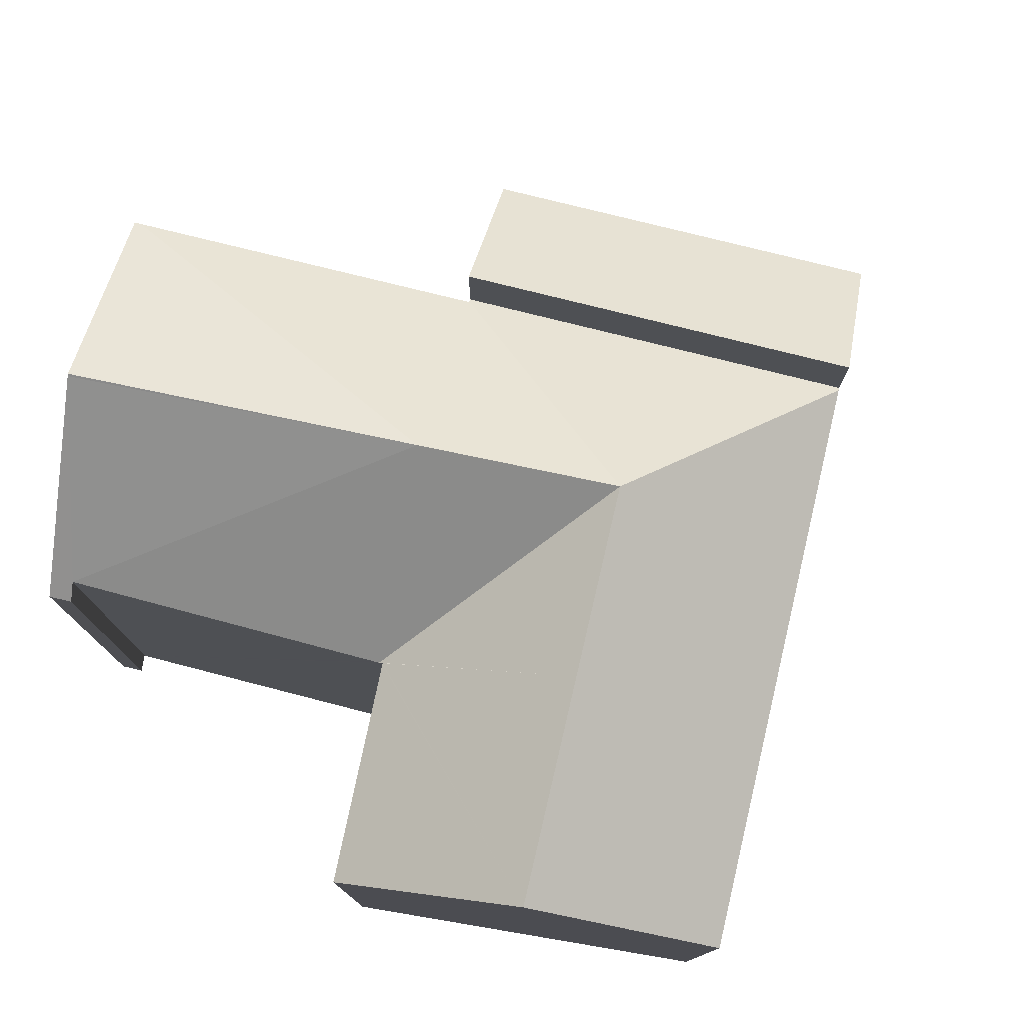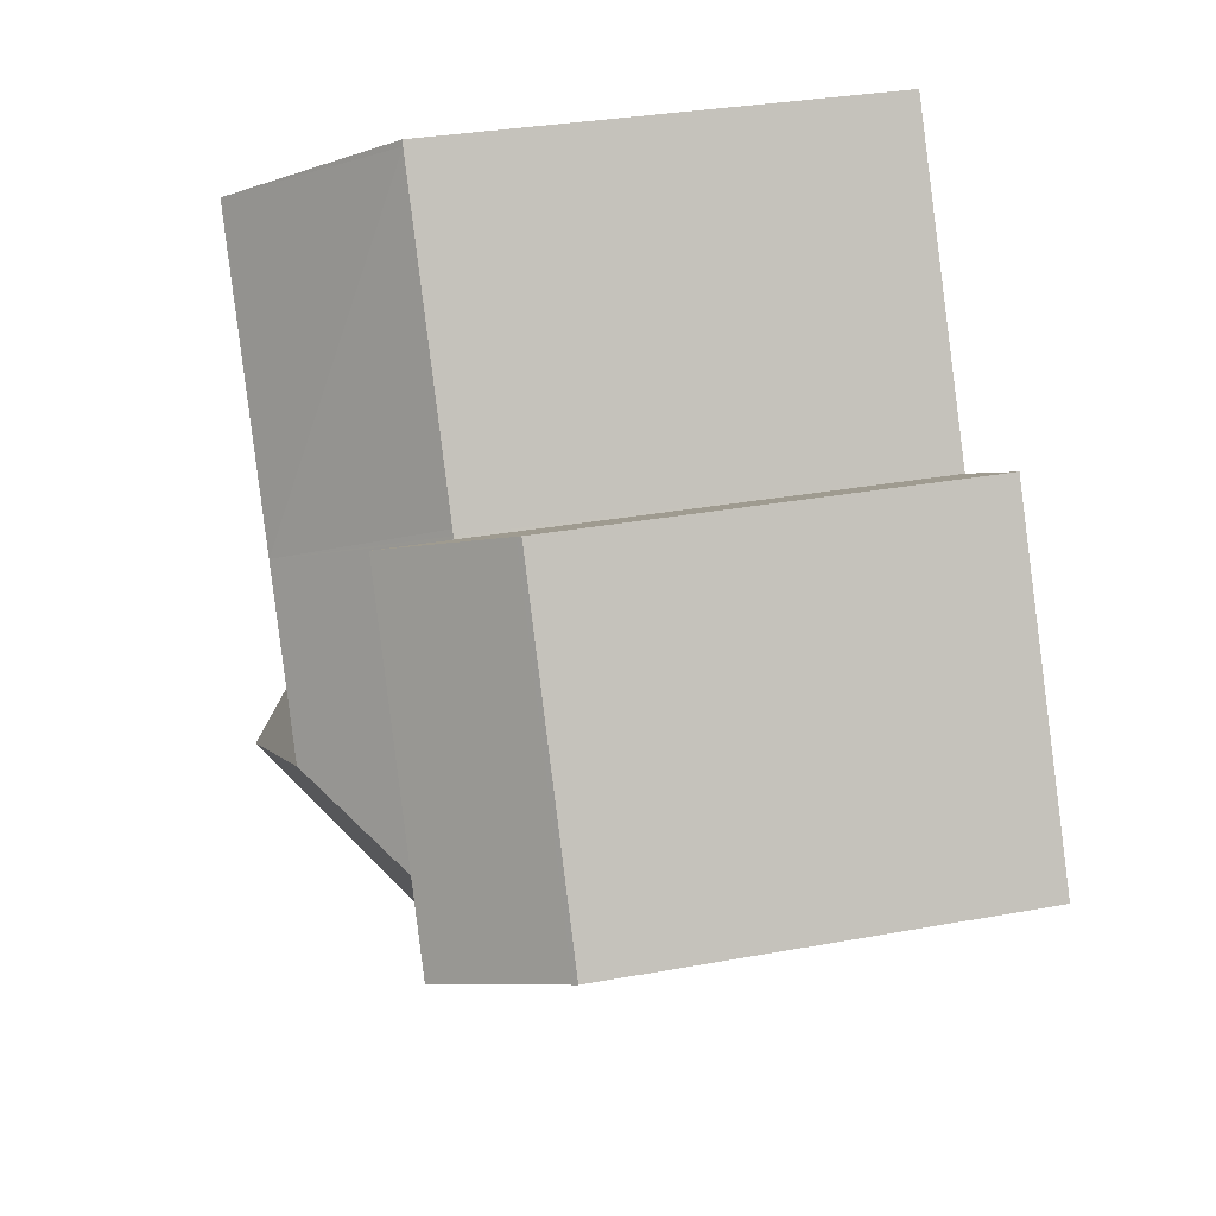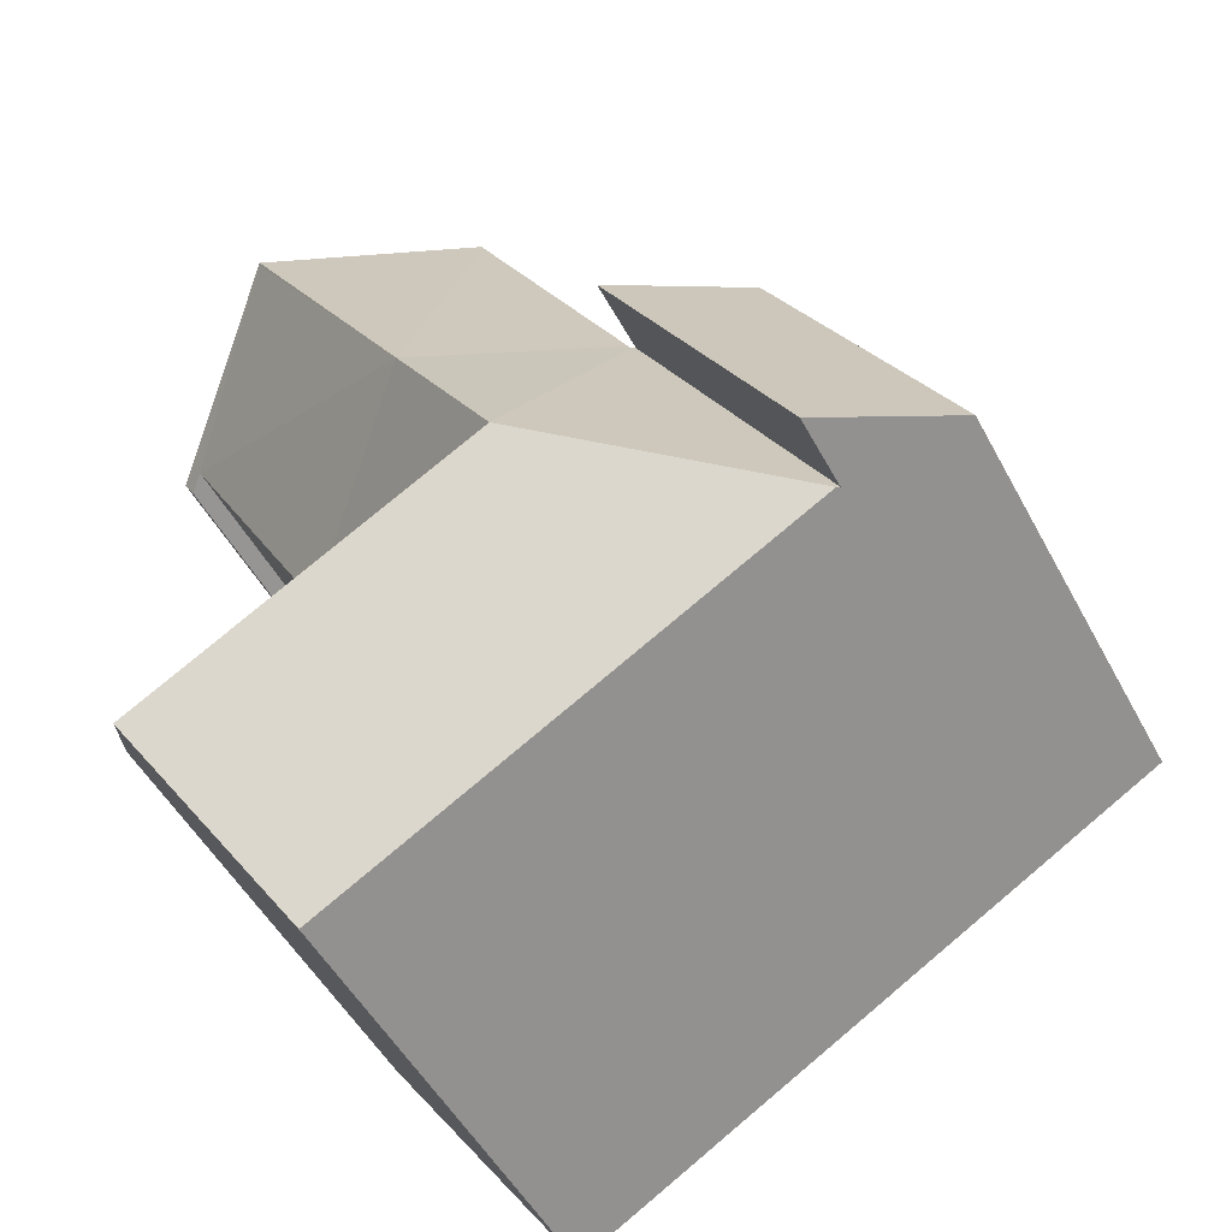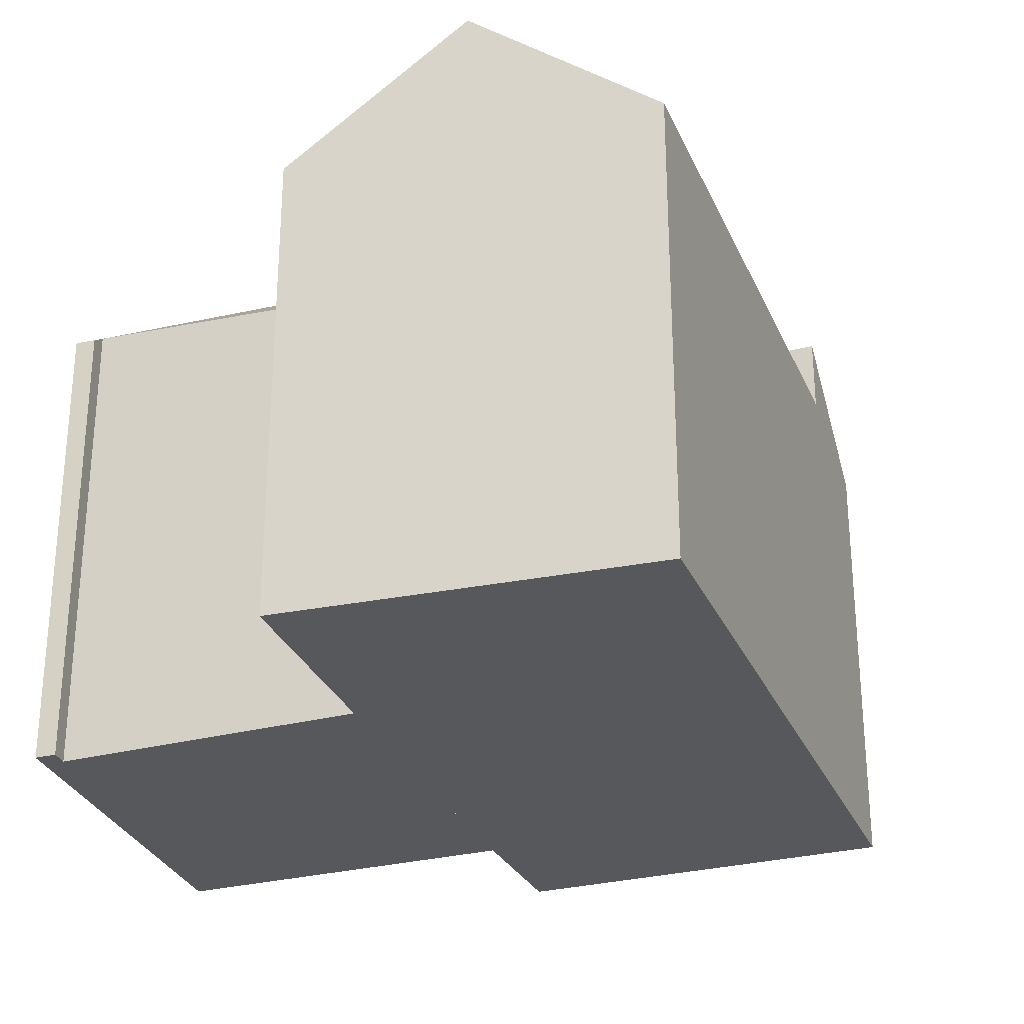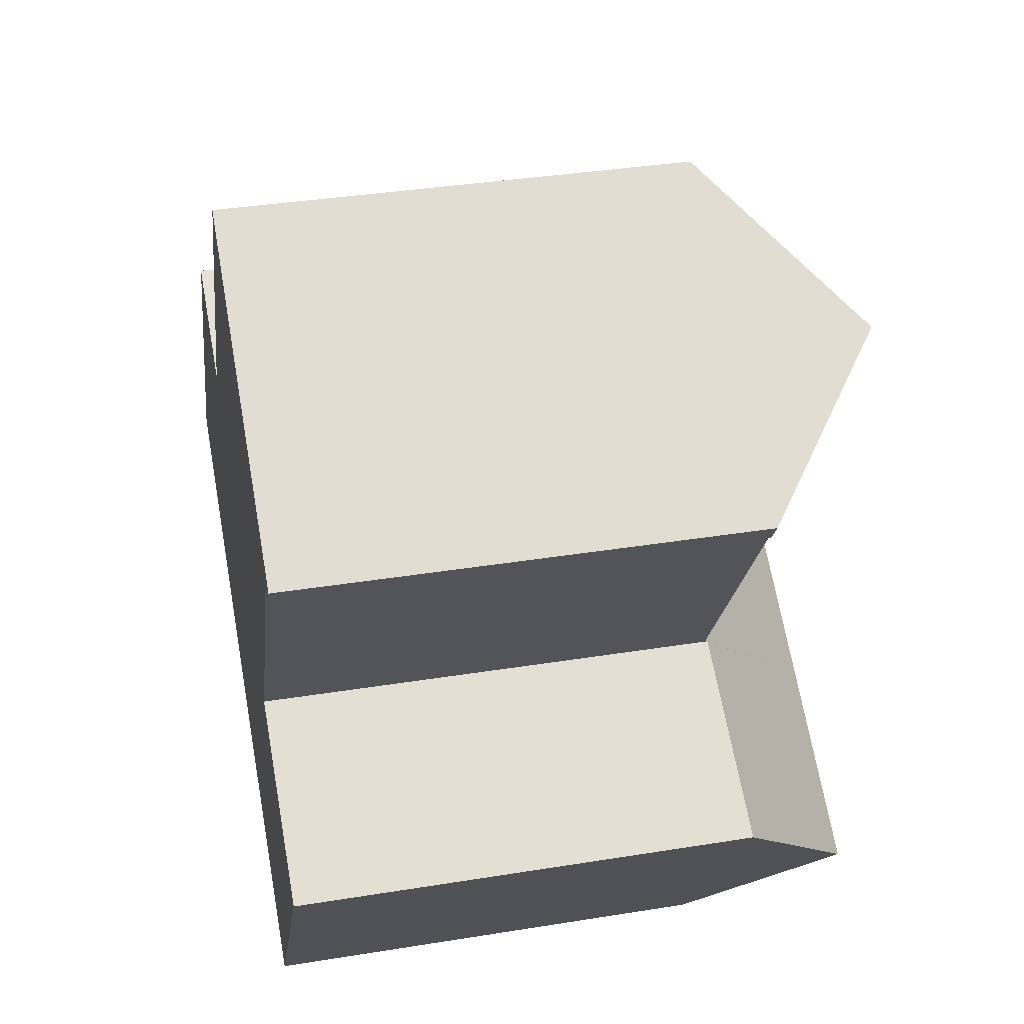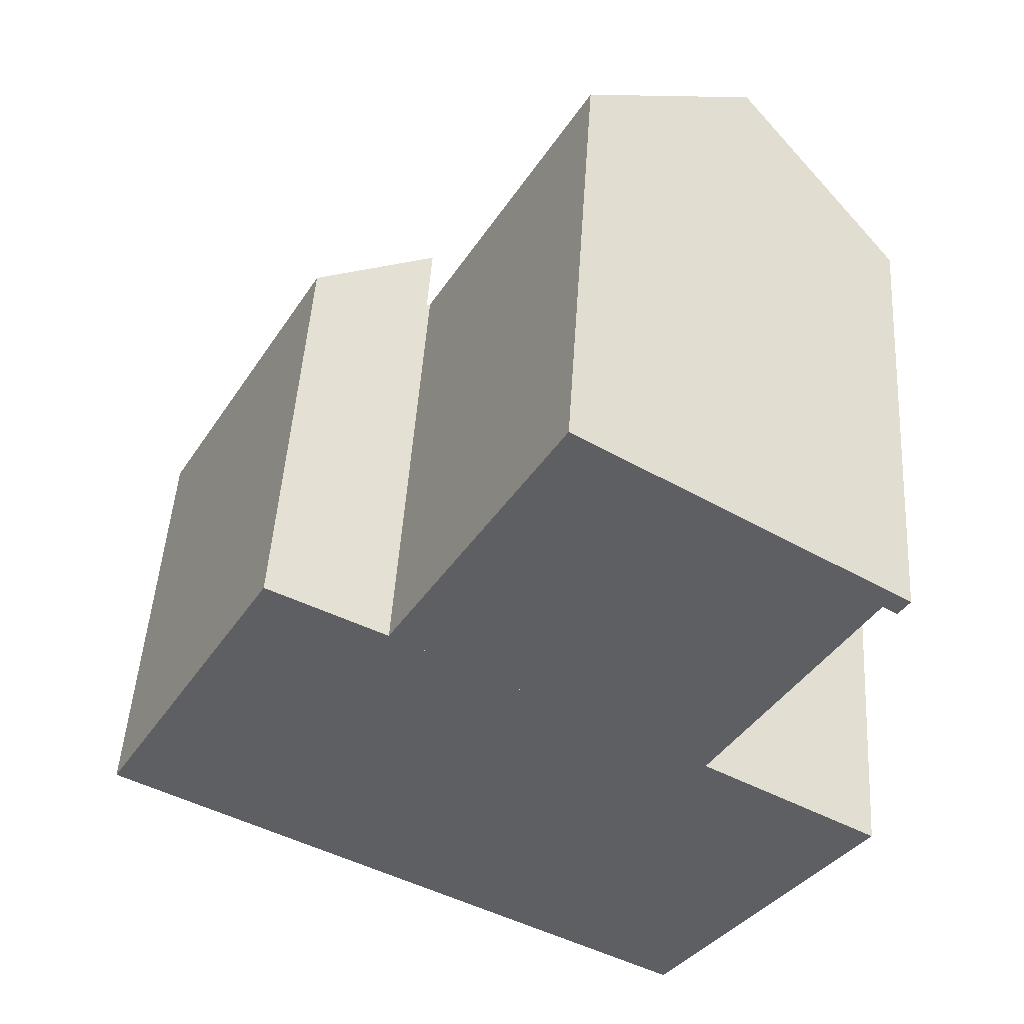
<metadata>
{"format":"obj","ext":"obj","renderer":"f3d","projection":"perspective","resolution":1024,"background":"white","views":[{"elev":78.3,"azim":133.4,"up":"+Y"},{"elev":31.5,"azim":-104.6,"up":"+Z"},{"elev":-50.7,"azim":-152.5,"up":"+Z"},{"elev":-28.8,"azim":140.5,"up":"+Y"},{"elev":36.8,"azim":78.2,"up":"+Z"},{"elev":48.5,"azim":3.6,"up":"+Z"}]}
</metadata>
<code>
v  19.13 18.33 13.7
v  14.1 14.13 16.74
v  14.19 14.13 16.9
v  13.92 18.37 5.119
v  9.202 14.11 8.094
v  19.18 18.37 13.67
v  19.23 18.32 13.64
v  23.99 14.28 10.56
v  23.23 14.62 10.29
v  23.67 14.24 9.995
v  18.84 14.07 2.371
v  18.79 14.07 2.28
v  18.77 14.07 2.234
v  10.9 18.37 0.205
v  15.62 18.37 -2.549
v  18.71 14.15 2.138
v  21.17 18.37 -5.788
v  18.75 14.15 2.116
v  20.31 14.18 1.161
v  24.22 14.25 -1.234
v  3.691 14.11 -2.154
v  3.475 14.11 -2.028
v  12.45 14.11 -7.267
v  18 14.11 -10.51
v  18.38 14.61 -9.952
v  8.964 14.03 7.903
v  3.394 14.03 -1.981
v  9.041 14.1 7.861
v  9.063 14.12 7.849
v  9.109 14.12 7.929
v  9.063 -4.806e-16 7.849
v  14.19 -1.035e-15 16.9
v  9.109 -4.855e-16 7.929
v  9.202 -4.956e-16 8.094
v  14.1 -1.025e-15 16.74
v  3.394 1.213e-16 -1.981
v  8.964 -4.839e-16 7.903
v  19.13 -8.391e-16 13.7
v  23.99 -6.464e-16 10.56
v  19.23 -8.353e-16 13.64
v  19.18 -8.372e-16 13.67
v  18.71 -1.309e-16 2.138
v  20.31 -7.109e-17 1.161
v  24.22 7.556e-17 -1.234
v  18.75 -1.296e-16 2.116
v  9.041 -4.813e-16 7.861
v  23.67 -6.12e-16 9.995
v  23.23 -6.299e-16 10.29
v  18.77 -1.368e-16 2.234
v  18.79 -1.396e-16 2.28
v  18.84 -1.452e-16 2.371
v  18 6.433e-16 -10.51
v  21.17 3.544e-16 -5.788
v  18.38 6.094e-16 -9.952
v  12.45 4.45e-16 -7.267
v  3.691 1.319e-16 -2.154
v  3.475 1.242e-16 -2.028
v  0.119 13.21 -0.07
v  8.964 16.36 7.903
v  3.394 16.36 -1.981
v  5.638 13.21 9.723
v  0 13.1 8.02e-16
v  5.517 13.1 9.789
v  5.517 -5.994e-16 9.789
v  5.638 -5.954e-16 9.723
v  0 0 0
v  0.119 4.286e-18 -0.07
g defaultobject
f 1 2 3
f 4 2 1
f 4 5 2
f 4 1 6
f 4 6 7
f 8 9 7
f 9 8 10
f 4 7 9
f 11 4 9
f 4 11 12
f 13 4 12
f 4 13 14
f 14 13 15
f 16 17 15
f 17 16 18
f 17 18 19
f 17 19 20
f 14 21 22
f 21 14 23
f 23 14 15
f 23 15 24
f 24 15 17
f 24 17 25
f 26 22 27
f 22 26 14
f 14 26 28
f 28 4 14
f 4 28 29
f 4 30 5
f 30 4 29
f 31 30 29
f 30 31 5
f 5 3 2
f 3 5 32
f 32 5 31
f 32 31 33
f 32 33 34
f 32 34 35
f 36 26 27
f 26 36 37
f 1 7 6
f 7 1 3
f 7 3 8
f 8 3 32
f 8 32 38
f 8 38 39
f 39 38 40
f 40 38 41
f 42 18 16
f 18 42 19
f 19 42 20
f 20 42 43
f 20 43 44
f 43 42 45
f 28 31 29
f 31 28 26
f 31 26 46
f 46 26 37
f 39 10 8
f 10 39 47
f 48 11 9
f 11 48 12
f 12 48 13
f 13 48 49
f 49 48 50
f 50 48 51
f 13 42 16
f 42 13 49
f 20 25 17
f 25 20 44
f 25 44 24
f 24 44 52
f 52 44 53
f 52 53 54
f 10 48 9
f 48 10 47
f 52 23 24
f 23 52 21
f 21 52 55
f 21 55 22
f 22 55 27
f 27 55 36
f 36 55 56
f 36 56 57
f 35 38 32
f 38 35 34
f 38 34 41
f 41 34 40
f 40 34 39
f 39 34 33
f 39 33 31
f 39 31 48
f 48 31 42
f 48 42 51
f 51 42 50
f 50 42 49
f 47 39 48
f 43 53 44
f 53 43 45
f 53 45 54
f 54 45 42
f 54 42 46
f 54 46 52
f 52 46 55
f 55 46 37
f 55 37 56
f 56 37 57
f 57 37 36
f 58 59 60
f 59 58 61
f 61 58 62
f 61 62 63
f 61 37 59
f 37 61 63
f 37 63 64
f 37 64 65
f 37 60 59
f 60 37 36
f 36 58 60
f 58 36 62
f 62 36 66
f 66 36 67
f 66 63 62
f 63 66 64
f 65 36 37
f 36 65 64
f 36 64 66
f 36 66 67

</code>
